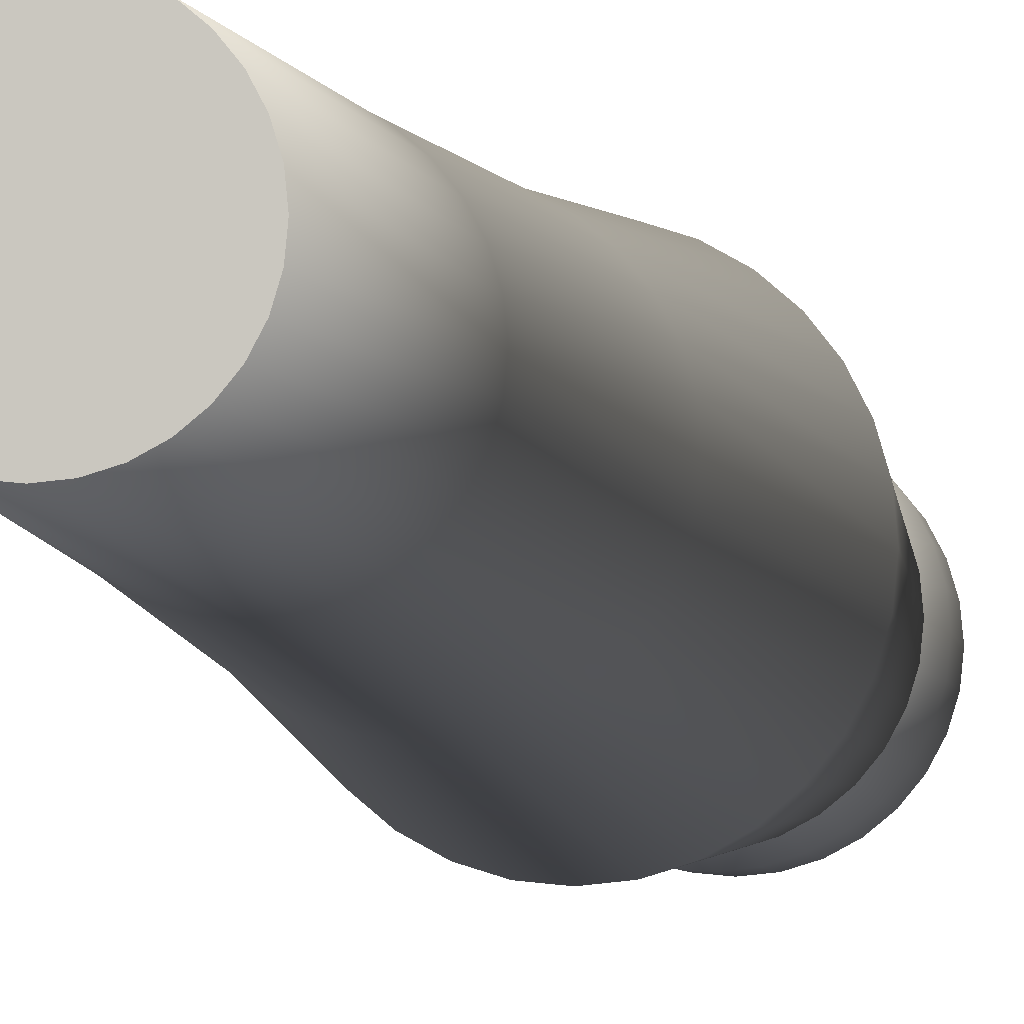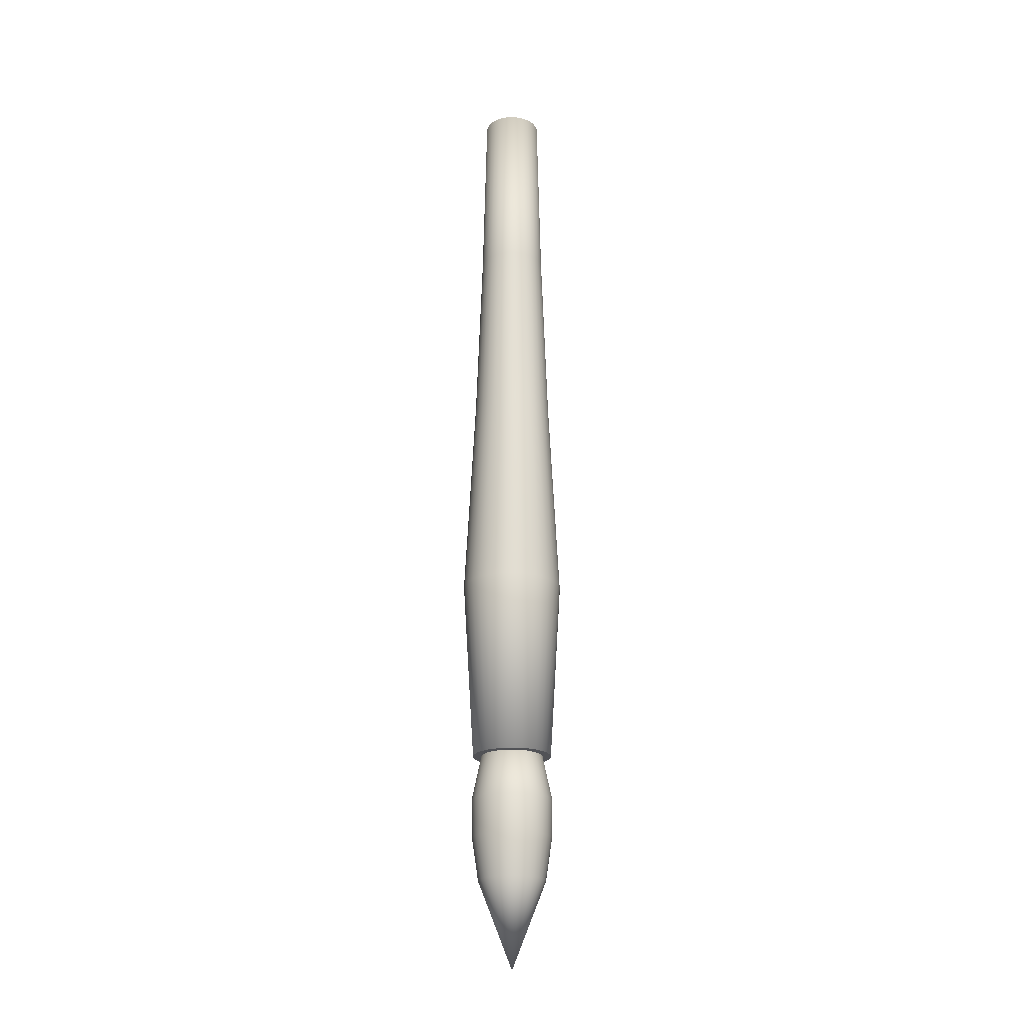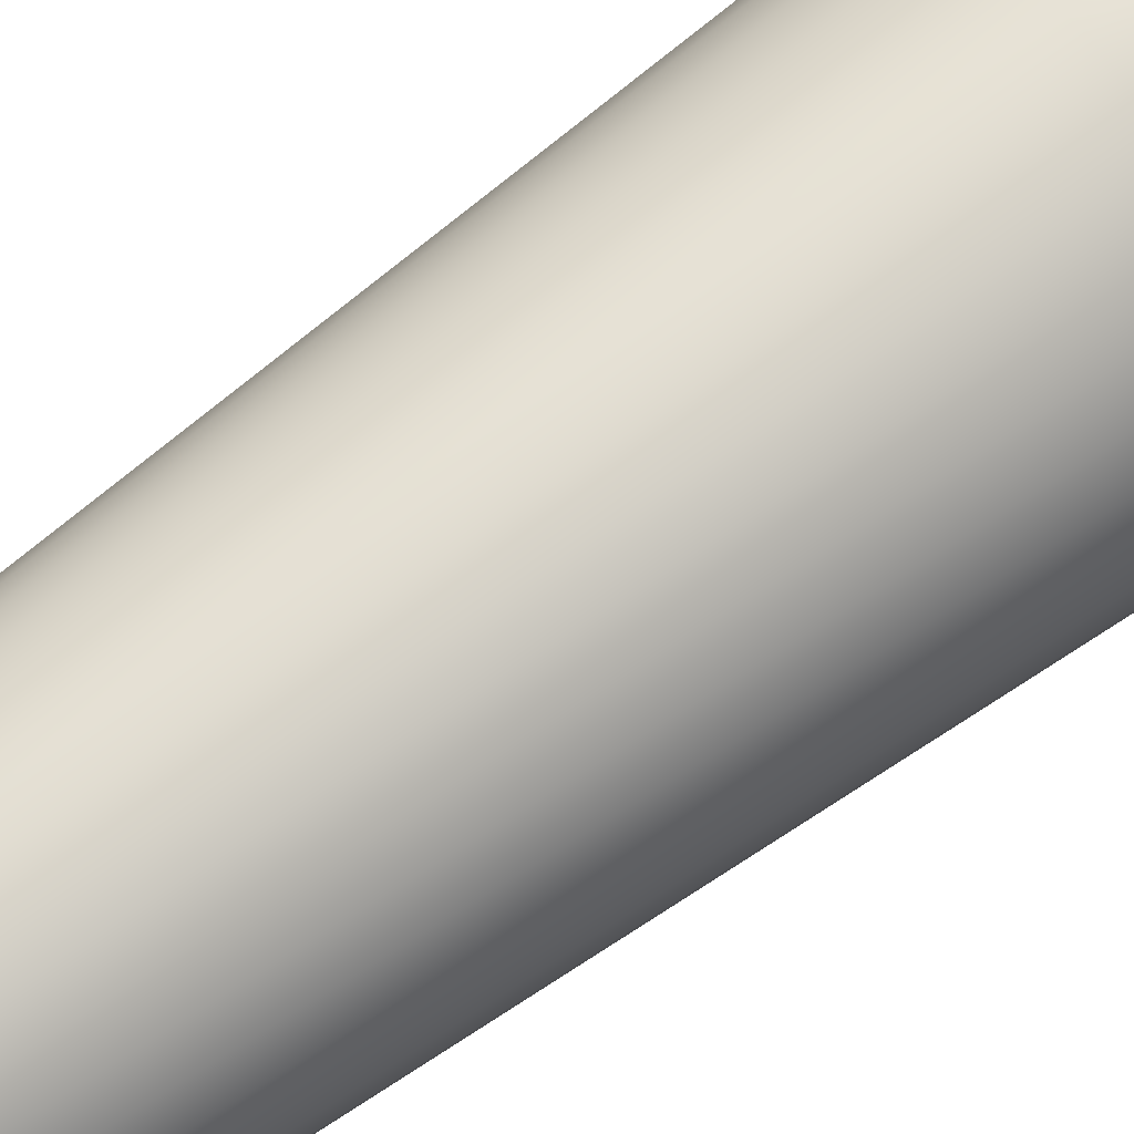
<metadata>
{"format":"obj","ext":"obj","renderer":"f3d","projection":"perspective","resolution":1024,"background":"white","views":[{"elev":-3.9,"azim":-173.6,"up":"+Z"},{"elev":-21.3,"azim":-150.4,"up":"+Y"},{"elev":66.2,"azim":-127.6,"up":"+Z"}]}
</metadata>
<code>
o 円柱
v 0 -0.0021 0.05318
v 0 0.9979 0.03929
v -0.01038 -0.0021 0.05216
v -0.007596 0.9979 0.03854
v -0.02035 -0.0021 0.04913
v -0.0149 0.9979 0.0363
v -0.02954 -0.0021 0.04422
v -0.02163 0.9979 0.03267
v -0.0376 -0.0021 0.0376
v -0.02753 0.9979 0.02778
v -0.04422 -0.0021 0.02954
v -0.03237 0.9979 0.02183
v -0.04913 -0.0021 0.02035
v -0.03597 0.9979 0.01504
v -0.05216 -0.0021 0.01038
v -0.03819 0.9979 0.007666
v -0.05318 -0.0021 0
v -0.03893 0.9979 0
v -0.05216 -0.0021 -0.01038
v -0.03819 0.9979 -0.007666
v -0.04913 -0.0021 -0.02035
v -0.03597 0.9979 -0.01504
v -0.04422 -0.0021 -0.02954
v -0.03237 0.9979 -0.02183
v -0.0376 -0.0021 -0.0376
v -0.02753 0.9979 -0.02778
v -0.02954 -0.0021 -0.04422
v -0.02163 0.9979 -0.03267
v -0.02035 -0.0021 -0.04913
v -0.0149 0.9979 -0.0363
v -0.01038 -0.0021 -0.05216
v -0.007596 0.9979 -0.03854
v 0 -0.0021 -0.05318
v 0 0.9979 -0.03929
v 0.01038 -0.0021 -0.05216
v 0.007596 0.9979 -0.03854
v 0.02035 -0.0021 -0.04913
v 0.0149 0.9979 -0.0363
v 0.02954 -0.0021 -0.04422
v 0.02163 0.9979 -0.03267
v 0.0376 -0.0021 -0.0376
v 0.02753 0.9979 -0.02778
v 0.04422 -0.0021 -0.02954
v 0.03237 0.9979 -0.02183
v 0.04913 -0.0021 -0.02035
v 0.03597 0.9979 -0.01504
v 0.05216 -0.0021 -0.01038
v 0.03819 0.9979 -0.007666
v 0.05318 -0.0021 0
v 0.03893 0.9979 0
v 0.05216 -0.0021 0.01038
v 0.03819 0.9979 0.007666
v 0.04913 -0.0021 0.02035
v 0.03597 0.9979 0.01504
v 0.04422 -0.0021 0.02954
v 0.03237 0.9979 0.02183
v 0.0376 -0.0021 0.0376
v 0.02753 0.9979 0.02778
v 0.02954 -0.0021 0.04422
v 0.02163 0.9979 0.03267
v 0.02035 -0.0021 0.04913
v 0.0149 0.9979 0.0363
v 0.01038 -0.0021 0.05216
v 0.007596 0.9979 0.03854
v 0 0.2399 0.06958
v -0.0131 0.2399 0.06824
v -0.0257 0.2399 0.06428
v -0.03731 0.2399 0.05785
v -0.04748 0.2399 0.0492
v -0.05584 0.2399 0.03865
v -0.06204 0.2399 0.02663
v -0.06586 0.2399 0.01357
v -0.06715 0.2399 0
v -0.06586 0.2399 -0.01357
v -0.06204 0.2399 -0.02663
v -0.05584 0.2399 -0.03865
v -0.04748 0.2399 -0.0492
v -0.03731 0.2399 -0.05785
v -0.0257 0.2399 -0.06428
v -0.0131 0.2399 -0.06824
v 0 0.2399 -0.06958
v 0.0131 0.2399 -0.06824
v 0.0257 0.2399 -0.06428
v 0.03731 0.2399 -0.05785
v 0.04748 0.2399 -0.0492
v 0.05584 0.2399 -0.03865
v 0.06204 0.2399 -0.02663
v 0.06586 0.2399 -0.01357
v 0.06715 0.2399 0
v 0.06586 0.2399 0.01357
v 0.06204 0.2399 0.02663
v 0.05584 0.2399 0.03865
v 0.04748 0.2399 0.0492
v 0.03731 0.2399 0.05785
v 0.0257 0.2399 0.06428
v 0.0131 0.2399 0.06824
v 0 0.5142 0.05318
v -0.01038 0.5142 0.05216
v -0.02035 0.5142 0.04913
v -0.02954 0.5142 0.04422
v -0.0376 0.5142 0.0376
v -0.04422 0.5142 0.02954
v -0.04913 0.5142 0.02035
v -0.05216 0.5142 0.01038
v -0.05318 0.5142 0
v -0.05216 0.5142 -0.01038
v -0.04913 0.5142 -0.02035
v -0.04422 0.5142 -0.02954
v -0.0376 0.5142 -0.0376
v -0.02954 0.5142 -0.04422
v -0.02035 0.5142 -0.04913
v -0.01038 0.5142 -0.05216
v 0 0.5142 -0.05318
v 0.01038 0.5142 -0.05216
v 0.02035 0.5142 -0.04913
v 0.02954 0.5142 -0.04422
v 0.0376 0.5142 -0.0376
v 0.04422 0.5142 -0.02954
v 0.04913 0.5142 -0.02035
v 0.05216 0.5142 -0.01038
v 0.05318 0.5142 0
v 0.05216 0.5142 0.01038
v 0.04913 0.5142 0.02035
v 0.04422 0.5142 0.02954
v 0.0376 0.5142 0.0376
v 0.02954 0.5142 0.04422
v 0.02035 0.5142 0.04913
v 0.01038 0.5142 0.05216
v 0 0.7561 0.04494
v -0.008628 0.7561 0.04408
v -0.01692 0.7561 0.04152
v -0.02457 0.7561 0.03737
v -0.03127 0.7561 0.03178
v -0.03677 0.7561 0.02497
v -0.04086 0.7561 0.0172
v -0.04338 0.7561 0.008768
v -0.04423 0.7561 0
v -0.04338 0.7561 -0.008768
v -0.04086 0.7561 -0.0172
v -0.03677 0.7561 -0.02497
v -0.03127 0.7561 -0.03178
v -0.02457 0.7561 -0.03737
v -0.01692 0.7561 -0.04152
v -0.008628 0.7561 -0.04408
v 0 0.7561 -0.04494
v 0.008628 0.7561 -0.04408
v 0.01692 0.7561 -0.04152
v 0.02457 0.7561 -0.03737
v 0.03127 0.7561 -0.03178
v 0.03677 0.7561 -0.02497
v 0.04086 0.7561 -0.0172
v 0.04338 0.7561 -0.008768
v 0.04423 0.7561 0
v 0.04338 0.7561 0.008768
v 0.04086 0.7561 0.0172
v 0.03677 0.7561 0.02497
v 0.03127 0.7561 0.03178
v 0.02457 0.7561 0.03737
v 0.01692 0.7561 0.04152
v 0.008628 0.7561 0.04408
f 2 130 129
f 4 131 130
f 6 132 131
f 8 133 132
f 10 134 133
f 12 135 134
f 14 136 135
f 16 137 136
f 137 20 138
f 138 22 139
f 139 24 140
f 140 26 141
f 141 28 142
f 142 30 143
f 143 32 144
f 144 34 145
f 34 146 145
f 36 147 146
f 38 148 147
f 40 149 148
f 42 150 149
f 44 151 150
f 46 152 151
f 48 153 152
f 153 52 154
f 154 54 155
f 155 56 156
f 156 58 157
f 157 60 158
f 158 62 159
f 38 22 6
f 159 64 160
f 160 2 129
f 31 47 63
f 96 1 63
f 95 63 61
f 94 61 59
f 93 59 57
f 92 57 55
f 91 55 53
f 90 53 51
f 89 51 49
f 47 89 49
f 45 88 47
f 43 87 45
f 41 86 43
f 39 85 41
f 37 84 39
f 35 83 37
f 33 82 35
f 80 33 31
f 79 31 29
f 78 29 27
f 77 27 25
f 76 25 23
f 75 23 21
f 74 21 19
f 73 19 17
f 15 73 17
f 13 72 15
f 11 71 13
f 9 70 11
f 7 69 9
f 5 68 7
f 3 67 5
f 1 66 3
f 96 97 65
f 95 128 96
f 94 127 95
f 93 126 94
f 92 125 93
f 91 124 92
f 90 123 91
f 89 122 90
f 120 89 88
f 119 88 87
f 118 87 86
f 117 86 85
f 116 85 84
f 115 84 83
f 114 83 82
f 113 82 81
f 80 113 81
f 79 112 80
f 78 111 79
f 77 110 78
f 76 109 77
f 75 108 76
f 74 107 75
f 73 106 74
f 104 73 72
f 103 72 71
f 102 71 70
f 101 70 69
f 100 69 68
f 99 68 67
f 98 67 66
f 97 66 65
f 160 97 128
f 159 128 127
f 158 127 126
f 157 126 125
f 156 125 124
f 155 124 123
f 154 123 122
f 153 122 121
f 120 153 121
f 119 152 120
f 118 151 119
f 117 150 118
f 116 149 117
f 115 148 116
f 114 147 115
f 113 146 114
f 144 113 112
f 143 112 111
f 142 111 110
f 141 110 109
f 140 109 108
f 139 108 107
f 138 107 106
f 137 106 105
f 104 137 105
f 103 136 104
f 102 135 103
f 101 134 102
f 100 133 101
f 99 132 100
f 98 131 99
f 97 130 98
f 2 4 130
f 4 6 131
f 6 8 132
f 8 10 133
f 10 12 134
f 12 14 135
f 14 16 136
f 16 18 137
f 137 18 20
f 138 20 22
f 139 22 24
f 140 24 26
f 141 26 28
f 142 28 30
f 143 30 32
f 144 32 34
f 34 36 146
f 36 38 147
f 38 40 148
f 40 42 149
f 42 44 150
f 44 46 151
f 46 48 152
f 48 50 153
f 153 50 52
f 154 52 54
f 155 54 56
f 156 56 58
f 157 58 60
f 158 60 62
f 6 4 2
f 2 64 62
f 62 60 58
f 58 56 54
f 54 52 50
f 50 48 46
f 46 44 42
f 42 40 38
f 38 36 34
f 34 32 30
f 30 28 26
f 26 24 22
f 22 20 18
f 18 16 14
f 14 12 10
f 10 8 6
f 6 2 62
f 62 58 54
f 54 50 46
f 46 42 38
f 38 34 30
f 30 26 22
f 22 18 14
f 14 10 6
f 6 62 54
f 54 46 38
f 38 30 22
f 22 14 6
f 6 54 38
f 159 62 64
f 160 64 2
f 63 1 3
f 3 5 7
f 7 9 11
f 11 13 15
f 15 17 19
f 19 21 23
f 23 25 27
f 27 29 31
f 31 33 35
f 35 37 39
f 39 41 43
f 43 45 47
f 47 49 51
f 51 53 55
f 55 57 59
f 59 61 63
f 63 3 7
f 7 11 15
f 15 19 23
f 23 27 31
f 31 35 39
f 39 43 47
f 47 51 55
f 55 59 63
f 63 7 15
f 15 23 31
f 31 39 47
f 47 55 63
f 63 15 31
f 96 65 1
f 95 96 63
f 94 95 61
f 93 94 59
f 92 93 57
f 91 92 55
f 90 91 53
f 89 90 51
f 47 88 89
f 45 87 88
f 43 86 87
f 41 85 86
f 39 84 85
f 37 83 84
f 35 82 83
f 33 81 82
f 80 81 33
f 79 80 31
f 78 79 29
f 77 78 27
f 76 77 25
f 75 76 23
f 74 75 21
f 73 74 19
f 15 72 73
f 13 71 72
f 11 70 71
f 9 69 70
f 7 68 69
f 5 67 68
f 3 66 67
f 1 65 66
f 96 128 97
f 95 127 128
f 94 126 127
f 93 125 126
f 92 124 125
f 91 123 124
f 90 122 123
f 89 121 122
f 120 121 89
f 119 120 88
f 118 119 87
f 117 118 86
f 116 117 85
f 115 116 84
f 114 115 83
f 113 114 82
f 80 112 113
f 79 111 112
f 78 110 111
f 77 109 110
f 76 108 109
f 75 107 108
f 74 106 107
f 73 105 106
f 104 105 73
f 103 104 72
f 102 103 71
f 101 102 70
f 100 101 69
f 99 100 68
f 98 99 67
f 97 98 66
f 160 129 97
f 159 160 128
f 158 159 127
f 157 158 126
f 156 157 125
f 155 156 124
f 154 155 123
f 153 154 122
f 120 152 153
f 119 151 152
f 118 150 151
f 117 149 150
f 116 148 149
f 115 147 148
f 114 146 147
f 113 145 146
f 144 145 113
f 143 144 112
f 142 143 111
f 141 142 110
f 140 141 109
f 139 140 108
f 138 139 107
f 137 138 106
f 104 136 137
f 103 135 136
f 102 134 135
f 101 133 134
f 100 132 133
f 99 131 132
f 98 130 131
f 97 129 130
o 円錐
v 0 -0.1701 0.04527
v 0.008831 -0.1701 0.0444
v 0.01732 -0.1701 0.04182
v 0.02515 -0.1701 0.03764
v 0.03201 -0.1701 0.03201
v 0.03764 -0.1701 0.02515
v 0.04182 -0.1701 0.01732
v 0.0444 -0.1701 0.008831
v 0.04527 -0.1701 0
v 0.0444 -0.1701 -0.008831
v 0.04182 -0.1701 -0.01732
v 0.03764 -0.1701 -0.02515
v 0.03201 -0.1701 -0.03201
v 0.02515 -0.1701 -0.03764
v 0.01732 -0.1701 -0.04182
v 0.008831 -0.1701 -0.0444
v 0 -0.1701 -0.04527
v -0.008831 -0.1701 -0.0444
v -0.01732 -0.1701 -0.04182
v -0.02515 -0.1701 -0.03764
v -0.03201 -0.1701 -0.03201
v -0.03764 -0.1701 -0.02515
v -0.04182 -0.1701 -0.01732
v -0.0444 -0.1701 -0.008831
v -0.04527 -0.1701 0
v -0.0444 -0.1701 0.008831
v -0.04182 -0.1701 0.01732
v -0.03764 -0.1701 0.02515
v -0.03201 -0.1701 0.03201
v -0.02515 -0.1701 0.03764
v -0.01732 -0.1701 0.04182
v -0.008831 -0.1701 0.0444
v 0 -0.2857 0
v -0 0.01771 0.03753
v 0.007322 0.01771 0.03681
v 0.01436 0.01771 0.03468
v 0.02085 0.01771 0.03121
v 0.02654 0.01771 0.02654
v 0.03121 0.01771 0.02085
v 0.03468 0.01771 0.01436
v 0.03681 0.01771 0.007322
v 0.03753 0.01771 0
v 0.03681 0.01771 -0.007322
v 0.03468 0.01771 -0.01436
v 0.03121 0.01771 -0.02085
v 0.02654 0.01771 -0.02654
v 0.02085 0.01771 -0.03121
v 0.01436 0.01771 -0.03468
v 0.007322 0.01771 -0.03681
v -0 0.01771 -0.03753
v -0.007322 0.01771 -0.03681
v -0.01436 0.01771 -0.03468
v -0.02085 0.01771 -0.03121
v -0.02654 0.01771 -0.02654
v -0.03121 0.01771 -0.02085
v -0.03468 0.01771 -0.01436
v -0.03681 0.01771 -0.007322
v -0.03753 0.01771 0
v -0.03681 0.01771 0.007322
v -0.03468 0.01771 0.01436
v -0.03121 0.01771 0.02085
v -0.02654 0.01771 0.02654
v -0.02085 0.01771 0.03121
v -0.01436 0.01771 0.03468
v -0.007322 0.01771 0.03681
v -0.04542 -0.0625 -0.03035
v -0.03862 -0.0625 -0.03862
v -0.03862 -0.0625 0.03862
v -0.04542 -0.0625 0.03035
v 0.05462 -0.0625 0
v 0.05357 -0.0625 0.01066
v 0.01066 -0.0625 -0.05357
v 0.0209 -0.0625 -0.05046
v -0.05046 -0.0625 -0.0209
v 0.0209 -0.0625 0.05046
v 0.01066 -0.0625 0.05357
v -0.03035 -0.0625 0.04542
v 0.05357 -0.0625 -0.01066
v 0 -0.0625 -0.05462
v -0.05357 -0.0625 -0.01066
v 0.03035 -0.0625 0.04542
v -0.0209 -0.0625 0.05046
v 0.05046 -0.0625 -0.0209
v -0.01066 -0.0625 -0.05357
v -0.05462 -0.0625 0
v 0.03862 -0.0625 0.03862
v -0.01066 -0.0625 0.05357
v 0.04542 -0.0625 -0.03035
v -0.0209 -0.0625 -0.05046
v -0.05357 -0.0625 0.01066
v 0.04542 -0.0625 0.03035
v 0 -0.0625 0.05462
v 0.03862 -0.0625 -0.03862
v -0.03035 -0.0625 -0.04542
v -0.05046 -0.0625 0.0209
v 0.05046 -0.0625 0.0209
v 0.03035 -0.0625 -0.04542
v -0.038 -0.1137 -0.038
v -0.04468 -0.1137 0.02985
v 0.05271 -0.1137 0.01048
v 0.02056 -0.1137 -0.04965
v 0.01048 -0.1137 0.05271
v -0.04468 -0.1137 -0.02985
v -0.038 -0.1137 0.038
v 0.05374 -0.1137 0
v 0.01048 -0.1137 -0.05271
v -0.04965 -0.1137 -0.02056
v 0.02056 -0.1137 0.04965
v -0.02985 -0.1137 0.04468
v 0.05271 -0.1137 -0.01048
v 0 -0.1137 -0.05374
v -0.05271 -0.1137 -0.01048
v 0.02985 -0.1137 0.04468
v -0.02056 -0.1137 0.04965
v 0.04965 -0.1137 -0.02056
v -0.01048 -0.1137 -0.05271
v -0.05374 -0.1137 0
v 0.038 -0.1137 0.038
v -0.01048 -0.1137 0.05271
v 0.04468 -0.1137 -0.02985
v -0.02056 -0.1137 -0.04965
v -0.05271 -0.1137 0.01048
v 0.04468 -0.1137 0.02985
v 0 -0.1137 0.05374
v 0.038 -0.1137 -0.038
v -0.02985 -0.1137 -0.04468
v -0.04965 -0.1137 0.02056
v 0.04965 -0.1137 0.02056
v 0.02985 -0.1137 -0.04468
f 161 193 162
f 162 193 163
f 163 193 164
f 164 193 165
f 165 193 166
f 166 193 167
f 167 193 168
f 168 193 169
f 169 193 170
f 170 193 171
f 171 193 172
f 172 193 173
f 173 193 174
f 174 193 175
f 175 193 176
f 176 193 177
f 177 193 178
f 178 193 179
f 179 193 180
f 180 193 181
f 181 193 182
f 182 193 183
f 183 193 184
f 184 193 185
f 185 193 186
f 186 193 187
f 187 193 188
f 188 193 189
f 189 193 190
f 190 193 191
f 227 215 214
f 191 193 192
f 192 193 161
f 209 217 225
f 228 221 229
f 230 201 231
f 232 208 233
f 234 215 226
f 235 195 236
f 228 223 222
f 238 202 230
f 239 209 232
f 240 216 234
f 241 196 235
f 242 223 237
f 243 203 238
f 244 210 239
f 245 217 240
f 246 197 241
f 247 224 242
f 248 204 243
f 249 211 244
f 250 218 245
f 251 198 246
f 252 225 247
f 253 205 248
f 254 212 249
f 255 219 250
f 256 199 251
f 257 206 253
f 227 213 254
f 229 220 255
f 231 200 256
f 236 194 252
f 233 207 257
f 261 257 289
f 284 236 252
f 260 256 288
f 259 255 287
f 258 254 286
f 289 253 285
f 288 251 283
f 282 255 250
f 286 249 281
f 285 248 280
f 279 252 247
f 283 246 278
f 277 250 245
f 281 244 276
f 280 243 275
f 279 242 274
f 273 246 241
f 272 245 240
f 276 239 271
f 275 238 270
f 274 237 269
f 273 235 268
f 272 234 267
f 271 232 266
f 270 230 265
f 269 228 264
f 268 236 262
f 267 226 263
f 266 233 261
f 265 231 260
f 264 229 259
f 258 226 227
f 182 258 181
f 189 259 188
f 169 260 168
f 176 261 175
f 183 263 182
f 163 262 162
f 190 264 189
f 170 265 169
f 177 266 176
f 184 267 183
f 164 268 163
f 191 269 190
f 171 270 170
f 178 271 177
f 185 272 184
f 165 273 164
f 192 274 191
f 172 275 171
f 179 276 178
f 186 277 185
f 166 278 165
f 161 279 192
f 172 285 280
f 179 286 281
f 186 287 282
f 167 283 166
f 174 285 173
f 181 286 180
f 188 287 187
f 168 288 167
f 162 284 161
f 175 289 174
f 227 226 215
f 225 194 195
f 195 196 197
f 197 198 199
f 199 200 201
f 201 202 203
f 203 204 205
f 205 206 207
f 207 208 209
f 209 210 211
f 211 212 213
f 213 214 215
f 215 216 217
f 217 218 219
f 219 220 221
f 221 222 223
f 223 224 225
f 225 195 197
f 197 199 201
f 201 203 205
f 205 207 209
f 209 211 213
f 213 215 217
f 217 219 221
f 221 223 225
f 225 197 201
f 201 205 209
f 209 213 217
f 217 221 225
f 225 201 209
f 228 222 221
f 230 202 201
f 232 209 208
f 234 216 215
f 235 196 195
f 228 237 223
f 238 203 202
f 239 210 209
f 240 217 216
f 241 197 196
f 242 224 223
f 243 204 203
f 244 211 210
f 245 218 217
f 246 198 197
f 247 225 224
f 248 205 204
f 249 212 211
f 250 219 218
f 251 199 198
f 252 194 225
f 253 206 205
f 254 213 212
f 255 220 219
f 256 200 199
f 257 207 206
f 227 214 213
f 229 221 220
f 231 201 200
f 236 195 194
f 233 208 207
f 261 233 257
f 284 262 236
f 260 231 256
f 259 229 255
f 258 227 254
f 289 257 253
f 288 256 251
f 282 287 255
f 286 254 249
f 285 253 248
f 279 284 252
f 283 251 246
f 277 282 250
f 281 249 244
f 280 248 243
f 279 247 242
f 273 278 246
f 272 277 245
f 276 244 239
f 275 243 238
f 274 242 237
f 273 241 235
f 272 240 234
f 271 239 232
f 270 238 230
f 269 237 228
f 268 235 236
f 267 234 226
f 266 232 233
f 265 230 231
f 264 228 229
f 258 263 226
f 182 263 258
f 189 264 259
f 169 265 260
f 176 266 261
f 183 267 263
f 163 268 262
f 190 269 264
f 170 270 265
f 177 271 266
f 184 272 267
f 164 273 268
f 191 274 269
f 171 275 270
f 178 276 271
f 185 277 272
f 165 278 273
f 192 279 274
f 172 280 275
f 179 281 276
f 186 282 277
f 166 283 278
f 161 284 279
f 172 173 285
f 179 180 286
f 186 187 287
f 167 288 283
f 174 289 285
f 181 258 286
f 188 259 287
f 168 260 288
f 162 262 284
f 175 261 289

</code>
